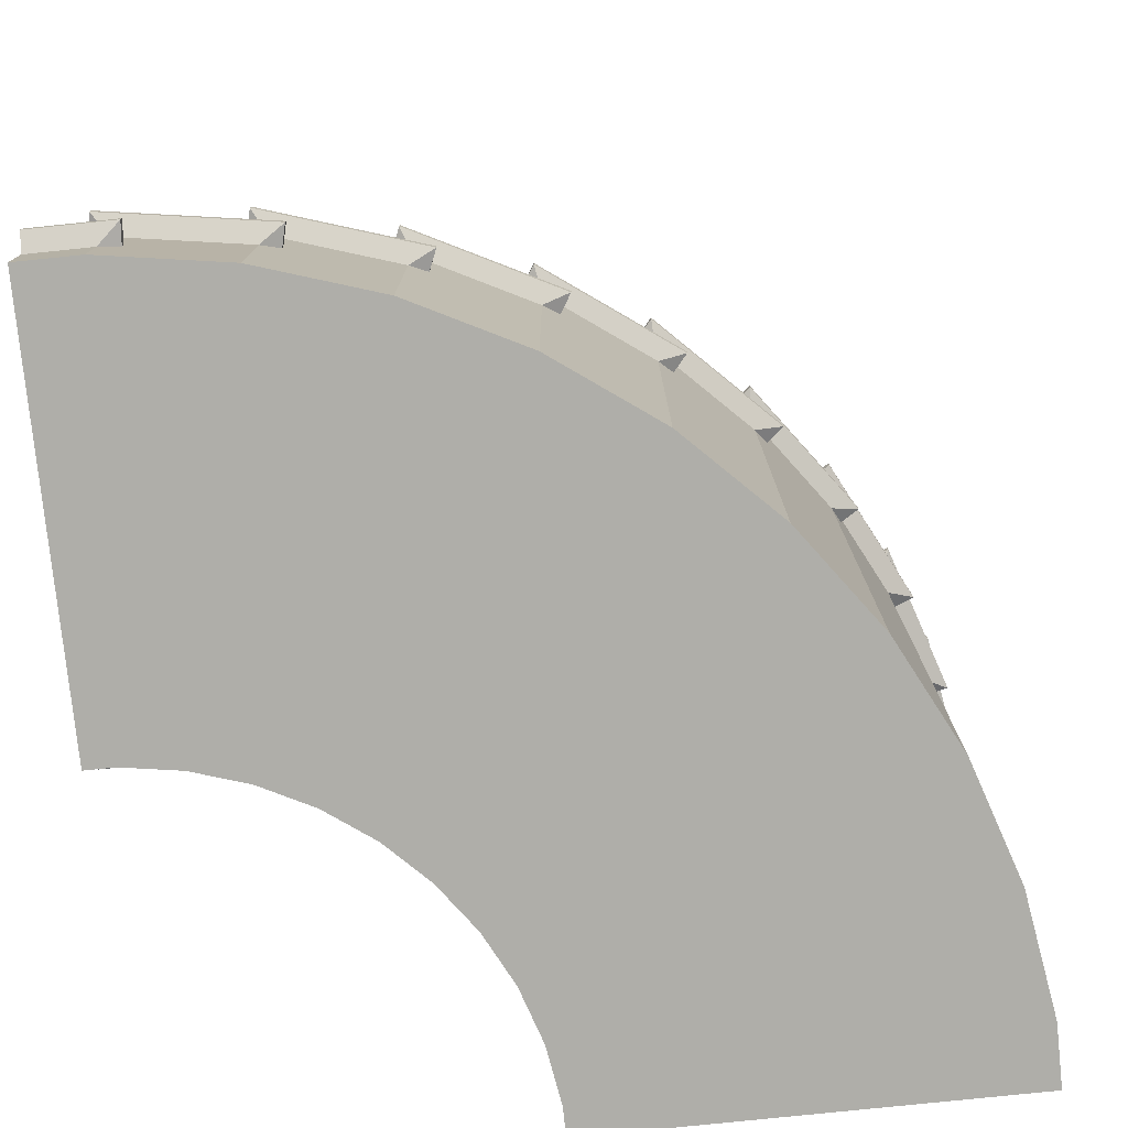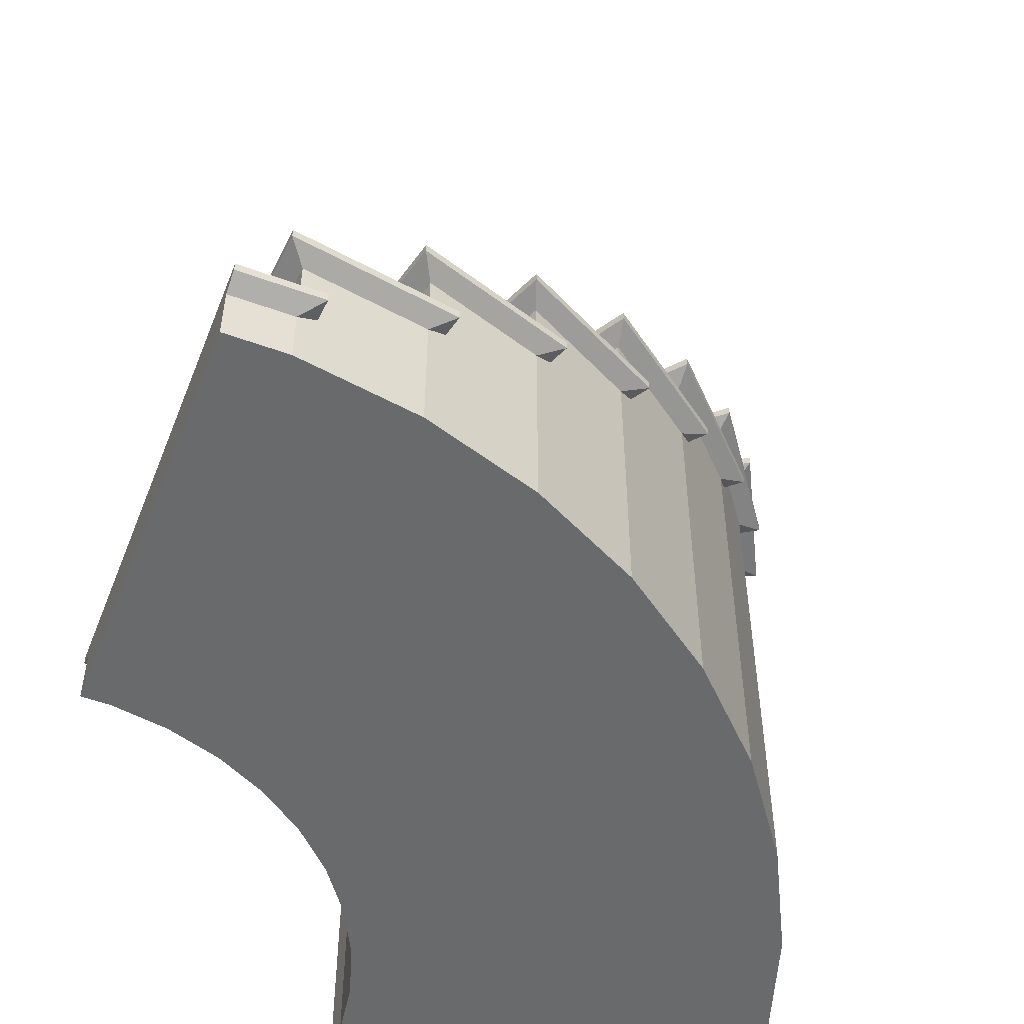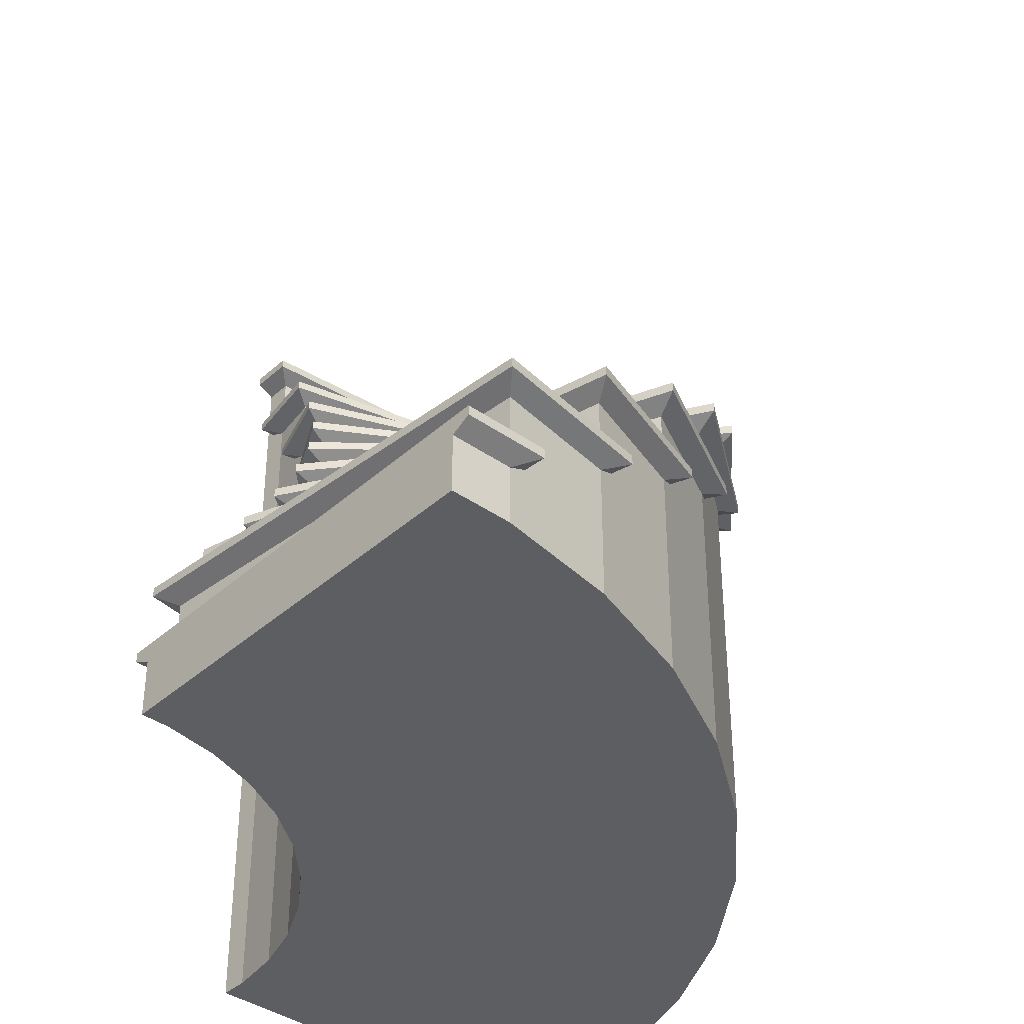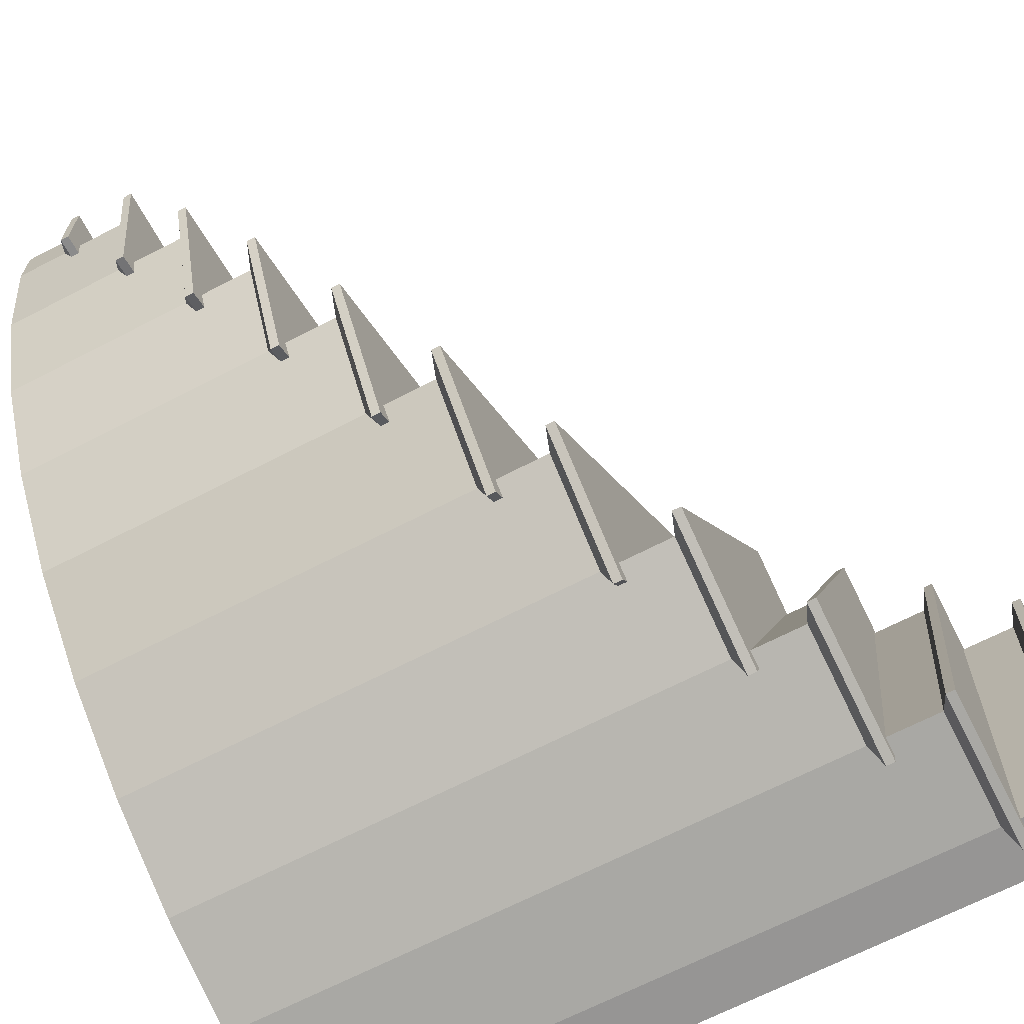
<metadata>
{"format":"obj","ext":"obj","renderer":"f3d","projection":"perspective","resolution":1024,"background":"white","views":[{"elev":-77.5,"azim":95.9,"up":"+Y"},{"elev":-52.9,"azim":68.7,"up":"+Y"},{"elev":-38.7,"azim":48.3,"up":"+Y"},{"elev":-67.6,"azim":117.4,"up":"+Z"}]}
</metadata>
<code>
o object1
g object1
v 0.5299 1.2 -1.276
v 0.5299 1.175 -1.276
v 0.5744 1.15 -1.253
v 0.5744 1.15 -1.253
v 0.5744 -0.2 -1.253
v 0.2869 -0.2 -1.4
v 0.2869 1.35 -1.4
v 0.2871 1.35 -1.4
v 0.5743 1.35 -1.253
v 0.5744 1.35 -1.253
v 0.5744 1.2 -1.253
v 0.45 -0.2 0.4252
v 0.4266 -0.2 0.2775
v 0.3804 -0.2 0.1353
v 0.3125 -0.2 0.002091
v 0.2246 -0.2 -0.1189
v 0.1189 -0.2 -0.2246
v -0.002091 -0.2 -0.3125
v -0.1353 -0.2 -0.3804
v -0.2775 -0.2 -0.4266
v -0.4252 -0.2 -0.45
v -0.5 -0.2 -0.45
v -0.5 -0.2 -1.55
v -0.3387 -0.2 -1.55
v -0.01996 -0.2 -1.5
v 0.8355 -0.2 -1.064
v 1.064 -0.2 -0.8355
v 1.253 -0.2 -0.5744
v 1.4 -0.2 -0.2869
v 1.5 -0.2 0.01996
v 1.55 -0.2 0.3387
v 1.55 -0.2 0.5
v 0.45 -0.2 0.5
v 0.4266 0.2 0.2775
v 1.5 0.2 0.01996
v 1.5 0.35 0.01996
v 0.4266 0.35 0.2775
v 0.3804 0.4 0.1353
v 1.4 0.4 -0.2869
v 1.4 0.55 -0.2869
v 0.3804 0.55 0.1353
v 0.3125 0.6 0.002091
v 1.253 0.6 -0.5744
v 1.253 0.75 -0.5744
v 0.3125 0.75 0.002091
v 0.2246 0.8 -0.1189
v 1.064 0.8 -0.8355
v 1.064 0.95 -0.8355
v 0.2246 0.95 -0.1189
v 0.1189 1 -0.2246
v 0.8355 1 -1.064
v 0.8355 1.15 -1.064
v 0.1189 1.15 -0.2246
v 0.45 0 0.4252
v 1.55 0 0.3387
v 1.55 0.15 0.3387
v 0.45 0.15 0.4252
v 0.45 -0.05 0.4252
v 0.45 -0.05 0.5
v 0.45 -0.05 0.4254
v 0.4 -0.025 0.5
v 0.4 0 0.5
v 1.6 0 0.5
v 1.6 -0.025 0.5
v 1.55 -0.05 0.5
v 1.55 -0.05 0.3387
v 1.55 -0.05 0.3388
v 1.377 0.4 -0.3315
v 1.377 0.375 -0.3315
v 1.4 0.3501 -0.2869
v 1.4 0.35 -0.2869
v 1.253 0.55 -0.5744
v 1.253 0.55 -0.5743
v 1.4 0.55 -0.2871
v 1.224 0.6 -0.6149
v 1.224 0.575 -0.6149
v 1.253 0.5501 -0.5744
v 1.064 0.75 -0.8355
v 1.064 0.75 -0.8354
v 1.253 0.75 -0.5746
v -0.2775 1.6 -0.4266
v -0.01996 1.6 -1.5
v -0.01996 1.75 -1.5
v -0.2775 1.75 -0.4266
v -0.1353 1.4 -0.3804
v 0.2869 1.4 -1.4
v 0.2869 1.55 -1.4
v -0.1353 1.55 -0.3804
v -0.4252 1.8 -0.45
v -0.3387 1.8 -1.55
v -0.3387 1.95 -1.55
v -0.4252 1.95 -0.45
v -0.3887 1.8 -1.55
v -0.3887 1.775 -1.55
v -0.3387 1.75 -1.55
v -0.3387 1.75 -1.55
v -0.5 1.95 -1.55
v -0.3388 1.95 -1.55
v -0.5 1.975 -1.6
v -0.5 2 -1.6
v -0.5 2 -0.4
v -0.5 1.975 -0.4
v -0.5 1.95 -0.45
v -0.4752 1.775 -0.45
v -0.4752 1.8 -0.45
v -0.4254 1.95 -0.45
v -0.4252 1.75 -0.45
v -0.4252 1.75 -0.45
v -0.04664 1.175 -0.3352
v -0.04664 1.2 -0.3352
v -0.002091 1.2 -0.3125
v -0.002091 1.35 -0.3125
v -0.002229 1.35 -0.3126
v -0.1352 1.35 -0.3803
v -0.1353 1.35 -0.3804
v -0.002091 1.15 -0.3125
v -0.002091 1.15 -0.3125
v 0.07843 0.975 -0.254
v 0.07843 1 -0.254
v 0.1188 1.15 -0.2247
v -0.001966 1.15 -0.3124
v 0.1189 0.95 -0.2246
v 0.1189 0.9501 -0.2246
v 0.2831 0.575 -0.03836
v 0.2831 0.6 -0.03836
v 0.3124 0.75 0.001966
v 0.2247 0.75 -0.1188
v 0.2246 0.75 -0.1189
v 0.3125 0.55 0.002091
v 0.3125 0.5501 0.002091
v 0.3577 0.4 0.09078
v 0.3803 0.55 0.1352
v 0.3126 0.55 0.002229
v 0.3804 0.35 0.1353
v 0.3804 0.3501 0.1353
v 0.3577 0.375 0.09078
v 0.795 1 -1.093
v 0.795 0.975 -1.093
v 0.8355 0.9501 -1.064
v 0.8355 0.95 -1.064
v 0.5746 1.15 -1.253
v 0.8354 1.15 -1.064
v 0.2245 0.95 -0.119
v 1.064 0.95 -0.8356
v 0.8356 0.95 -1.064
v 0.119 0.95 -0.2245
v 0.8327 1 -1.137
v 1.137 1 -0.8327
v 0.2218 1 -0.05096
v 0.05096 1 -0.2218
v 0.05096 0.975 -0.2218
v 0.8327 0.975 -1.137
v 0.2218 0.975 -0.05096
v 1.137 0.975 -0.8327
v 0.5602 1.175 -1.325
v 0.9085 1.175 -1.072
v 0.1268 1.175 -0.1571
v -0.06875 1.175 -0.2991
v 0.1268 1.2 -0.1571
v -0.06875 1.2 -0.2991
v 0.5602 1.2 -1.325
v 0.9085 1.2 -1.072
v 1.064 0.7501 -0.8355
v 0.2246 0.7501 -0.1189
v 1.028 0.775 -0.8708
v 1.028 0.8 -0.8708
v 0.1893 0.775 -0.1542
v 0.1893 0.8 -0.1542
v 1.072 0.775 -0.9085
v 1.325 0.775 -0.5602
v 0.2991 0.775 0.06875
v 0.1571 0.775 -0.1268
v 0.2991 0.8 0.06875
v 0.1571 0.8 -0.1268
v 1.072 0.8 -0.9085
v 1.325 0.8 -0.5602
v 0.2394 1.375 -1.415
v 0.2869 1.35 -1.4
v -0.01996 1.55 -1.5
v -0.01981 1.55 -1.499
v 0.2868 1.55 -1.4
v 0.2394 1.4 -1.415
v -0.1353 1.35 -0.3804
v -0.1829 1.375 -0.3959
v -0.1829 1.4 -0.3959
v -0.1355 1.55 -0.3804
v -0.2774 1.55 -0.4266
v -0.2775 1.55 -0.4266
v 0.2616 1.4 -1.469
v 0.6452 1.4 -1.273
v 0.01625 1.4 -0.247
v -0.1991 1.4 -0.3568
v -0.1991 1.375 -0.3568
v 0.2616 1.375 -1.469
v 0.01625 1.375 -0.247
v 0.6452 1.375 -1.273
v 1.273 0.575 -0.6452
v 0.247 0.575 -0.01625
v 0.247 0.6 -0.01625
v 0.3568 0.6 0.1991
v 0.3568 0.575 0.1991
v 1.469 0.6 -0.2616
v 1.469 0.575 -0.2616
v 1.273 0.6 -0.6452
v -0.2775 1.55 -0.4266
v -0.3269 1.575 -0.4344
v -0.3269 1.6 -0.4344
v -0.2777 1.75 -0.4266
v -0.4251 1.75 -0.45
v -0.06934 1.575 -1.507
v -0.01996 1.55 -1.5
v -0.3385 1.75 -1.55
v -0.02011 1.75 -1.5
v -0.06934 1.6 -1.507
v -0.107 1.575 -0.3186
v -0.3368 1.575 -0.3933
v -0.0558 1.575 -1.564
v -0.3368 1.6 -0.3933
v -0.0558 1.6 -1.564
v 0.3537 1.6 -1.431
v -0.107 1.6 -0.3186
v 0.3537 1.575 -1.431
v 1.499 0.35 0.01981
v 0.4266 0.35 0.2774
v 1.4 0.35 -0.2868
v 0.3804 0.35 0.1355
v 1.431 0.375 -0.3537
v 0.3186 0.375 0.107
v 0.3186 0.4 0.107
v 0.3933 0.4 0.3368
v 0.3933 0.375 0.3368
v 1.564 0.4 0.0558
v 1.564 0.375 0.0558
v 1.431 0.4 -0.3537
v -0.3841 1.775 -1.608
v 0.04114 1.775 -1.54
v -0.2399 1.775 -0.37
v -0.4786 1.775 -0.4078
v -0.2399 1.8 -0.37
v -0.4786 1.8 -0.4078
v -0.3841 1.8 -1.608
v 0.04114 1.8 -1.54
v 1.5 0.15 0.02011
v 0.4266 0.15 0.2777
v 0.4266 0.15 0.2775
v 1.5 0.15 0.01996
v 0.45 0.15 0.4251
v 1.55 0.15 0.3385
v 1.5 0.1501 0.01996
v 0.4266 0.1501 0.2775
v 1.484 0.175 -0.0276
v 1.484 0.2 -0.0276
v 0.4112 0.175 0.23
v 0.4112 0.2 0.23
v 1.54 0.175 -0.04114
v 1.608 0.175 0.3841
v 0.4078 0.175 0.4786
v 0.37 0.175 0.2399
v 0.4078 0.2 0.4786
v 0.37 0.2 0.2399
v 1.54 0.2 -0.04114
v 1.608 0.2 0.3841
v -0.3792 1.975 -0.4
v -0.2847 1.975 -1.6
v -0.3792 2 -0.4
v -0.2847 2 -1.6
v 1.542 -0.025 0.2893
v 1.55 -0.04992 0.3387
v 1.542 0 0.2893
v 0.45 -0.04992 0.4252
v 0.4422 -0.025 0.3758
v 0.4422 0 0.3758
v 0.4 0 0.3792
v 0.4 -0.025 0.3792
v 1.6 -0.025 0.2847
v 1.6 0 0.2847
f 10 11 1
f 1 2 6
f 4 5 6
f 2 4 6
f 2 3 4
f 6 7 1
f 7 8 1
f 8 9 1
f 9 10 1
f 30 31 32
f 29 30 33
f 12 26 33
f 13 14 26
f 14 15 26
f 15 16 26
f 16 17 26
f 17 18 26
f 18 19 26
f 19 20 26
f 20 21 26
f 21 22 26
f 22 6 5
f 22 25 6
f 23 24 25
f 22 23 25
f 22 5 26
f 12 13 26
f 26 27 33
f 27 28 33
f 28 29 33
f 30 32 33
f 34 35 36
f 34 36 37
f 38 39 41
f 39 40 41
f 42 43 44
f 42 44 45
f 46 47 49
f 47 48 49
f 50 51 53
f 51 52 53
f 54 55 57
f 55 56 57
f 33 59 60
f 58 12 60
f 12 33 60
f 65 64 63
f 32 65 62
f 62 61 59
f 62 59 32
f 59 33 32
f 65 63 62
f 67 65 32
f 31 66 67
f 67 32 31
f 40 39 68
f 28 68 69
f 69 70 71
f 69 71 28
f 71 29 28
f 28 72 68
f 72 73 68
f 73 74 68
f 74 40 68
f 44 43 75
f 27 75 76
f 76 77 72
f 76 72 27
f 72 28 27
f 27 78 75
f 78 79 75
f 79 80 75
f 80 44 75
f 81 82 84
f 82 83 84
f 85 86 88
f 86 87 88
f 89 90 92
f 90 91 92
f 91 90 93
f 97 93 94
f 94 24 23
f 94 96 24
f 94 95 96
f 94 23 97
f 97 98 93
f 98 91 93
f 103 102 101
f 101 100 97
f 97 23 22
f 100 99 97
f 97 103 101
f 97 22 103
f 105 89 92
f 104 105 103
f 104 103 22
f 22 21 107
f 22 107 104
f 107 108 104
f 105 106 103
f 105 92 106
f 110 111 112
f 109 110 115
f 109 115 19
f 19 18 109
f 18 116 109
f 116 117 109
f 110 114 115
f 110 113 114
f 110 112 113
f 119 50 53
f 118 119 116
f 118 116 18
f 18 17 118
f 17 122 118
f 122 123 118
f 119 121 116
f 119 120 121
f 119 53 120
f 125 42 45
f 124 125 128
f 124 128 16
f 16 15 129
f 16 129 124
f 129 130 124
f 125 127 128
f 125 126 127
f 125 45 126
f 131 38 41
f 136 131 129
f 129 15 136
f 15 14 134
f 15 134 136
f 134 135 136
f 131 133 129
f 131 132 133
f 131 41 132
f 52 51 137
f 137 138 5
f 140 26 5
f 138 140 5
f 138 139 140
f 5 4 137
f 4 141 137
f 141 142 137
f 142 52 137
f 111 11 112
f 11 10 112
f 139 123 140
f 123 122 140
f 49 48 144
f 49 144 143
f 122 146 145
f 140 122 145
f 50 119 150
f 149 148 50
f 148 147 51
f 147 137 51
f 148 51 50
f 50 150 149
f 151 150 119
f 151 119 118
f 151 118 123
f 123 139 145
f 139 152 145
f 139 138 152
f 145 146 123
f 146 151 123
f 146 143 151
f 143 153 151
f 143 144 153
f 144 154 153
f 144 145 152
f 144 152 154
f 149 150 153
f 150 151 153
f 153 154 149
f 154 148 149
f 154 152 148
f 152 147 148
f 147 152 138
f 147 138 137
f 3 117 4
f 117 116 4
f 116 121 141
f 4 116 141
f 53 52 142
f 53 142 120
f 142 141 156
f 141 155 156
f 120 142 157
f 142 156 157
f 121 120 158
f 120 157 158
f 159 160 157
f 160 158 157
f 158 160 110
f 158 110 109
f 111 110 160
f 159 162 111
f 162 161 11
f 161 1 11
f 162 11 111
f 111 160 159
f 161 155 2
f 161 2 1
f 157 156 159
f 156 162 159
f 156 155 162
f 155 161 162
f 158 109 117
f 117 3 141
f 3 155 141
f 3 2 155
f 141 121 117
f 121 158 117
f 45 44 80
f 45 80 126
f 128 127 79
f 78 128 79
f 163 164 78
f 164 128 78
f 48 47 166
f 165 26 166
f 78 27 26
f 165 78 26
f 165 163 78
f 26 140 166
f 140 145 166
f 145 144 166
f 144 48 166
f 168 46 49
f 167 168 122
f 167 122 17
f 17 16 167
f 16 128 167
f 128 164 167
f 168 146 122
f 168 143 146
f 168 49 143
f 80 79 169
f 80 169 170
f 126 80 171
f 80 170 171
f 127 126 172
f 126 171 172
f 173 174 171
f 174 172 171
f 172 174 168
f 172 168 167
f 46 168 174
f 173 176 46
f 176 175 47
f 175 166 47
f 176 47 46
f 46 174 173
f 175 169 166
f 169 165 166
f 171 170 173
f 170 176 173
f 170 169 176
f 169 175 176
f 172 167 164
f 164 163 79
f 163 169 79
f 163 165 169
f 79 127 164
f 127 172 164
f 87 86 182
f 179 182 177
f 177 7 25
f 7 6 25
f 177 178 7
f 177 25 179
f 179 180 182
f 180 181 182
f 181 87 182
f 185 85 88
f 184 185 188
f 184 188 20
f 20 19 184
f 19 115 184
f 115 183 184
f 185 187 188
f 185 186 187
f 185 88 186
f 112 10 9
f 112 9 113
f 115 114 8
f 7 115 8
f 178 183 7
f 183 115 7
f 85 185 192
f 191 190 85
f 190 189 86
f 189 182 86
f 190 86 85
f 85 192 191
f 193 192 185
f 193 185 184
f 193 184 183
f 183 178 8
f 178 194 8
f 178 177 194
f 8 114 183
f 114 193 183
f 114 113 193
f 113 195 193
f 113 9 195
f 9 196 195
f 9 8 194
f 9 194 196
f 191 192 195
f 192 193 195
f 195 196 191
f 196 190 191
f 196 194 190
f 194 189 190
f 189 194 182
f 194 177 182
f 77 130 72
f 130 129 72
f 74 132 41
f 41 40 74
f 73 72 129
f 129 133 73
f 198 124 130
f 130 77 73
f 77 197 73
f 77 76 197
f 73 133 130
f 133 198 130
f 198 199 125
f 198 125 124
f 200 199 201
f 199 198 201
f 201 203 200
f 203 202 200
f 132 74 201
f 74 203 201
f 203 197 202
f 197 204 202
f 42 125 199
f 200 202 42
f 202 204 43
f 204 75 43
f 202 43 42
f 42 199 200
f 133 132 198
f 132 201 198
f 74 73 197
f 74 197 203
f 204 197 76
f 204 76 75
f 207 81 84
f 206 207 107
f 206 107 21
f 21 20 206
f 20 188 206
f 188 205 206
f 207 209 107
f 207 208 209
f 207 84 208
f 83 82 214
f 96 214 210
f 210 179 24
f 179 25 24
f 210 211 179
f 210 24 96
f 96 212 214
f 212 213 214
f 213 83 214
f 88 87 181
f 88 181 186
f 188 187 180
f 179 188 180
f 211 205 188
f 211 188 179
f 187 186 216
f 186 215 216
f 216 206 205
f 205 211 180
f 211 217 180
f 211 210 217
f 180 187 205
f 187 216 205
f 216 218 206
f 218 207 206
f 81 207 218
f 221 220 81
f 220 219 82
f 219 214 82
f 220 82 81
f 81 218 221
f 215 222 221
f 222 220 221
f 222 217 220
f 217 219 220
f 181 180 222
f 180 217 222
f 219 217 214
f 217 210 214
f 221 218 215
f 218 216 215
f 186 181 215
f 181 222 215
f 70 135 71
f 135 134 71
f 37 36 223
f 224 37 223
f 225 71 134
f 134 226 225
f 228 136 135
f 135 225 226
f 70 227 225
f 70 69 227
f 135 70 225
f 226 228 135
f 228 229 131
f 228 131 136
f 230 229 231
f 229 228 231
f 231 233 230
f 233 232 230
f 224 223 231
f 223 233 231
f 233 227 232
f 227 234 232
f 38 131 229
f 230 232 38
f 232 234 39
f 234 68 39
f 232 39 38
f 38 229 230
f 226 224 228
f 224 231 228
f 223 225 227
f 223 227 233
f 234 227 69
f 234 69 68
f 95 108 96
f 108 107 96
f 107 209 212
f 96 107 212
f 84 83 213
f 84 213 208
f 213 212 235
f 213 235 236
f 208 213 237
f 213 236 237
f 209 208 237
f 209 237 238
f 239 240 237
f 240 238 237
f 238 240 104
f 240 105 104
f 89 105 240
f 239 242 89
f 242 241 90
f 241 93 90
f 242 90 89
f 89 240 239
f 241 235 93
f 235 94 93
f 237 236 239
f 236 242 239
f 236 235 242
f 235 241 242
f 238 104 108
f 108 95 212
f 95 235 212
f 95 94 235
f 212 209 108
f 209 238 108
f 243 246 245
f 245 244 243
f 57 56 248
f 57 248 247
f 249 250 246
f 250 245 246
f 36 35 252
f 29 252 251
f 251 249 246
f 251 246 29
f 246 30 29
f 29 71 252
f 71 225 252
f 225 223 252
f 223 36 252
f 254 34 37
f 253 254 14
f 14 13 245
f 14 245 253
f 245 250 253
f 254 134 14
f 254 226 134
f 254 224 226
f 254 37 224
f 248 243 255
f 248 255 256
f 247 248 257
f 248 256 257
f 244 247 258
f 247 257 258
f 259 260 257
f 260 258 257
f 258 260 253
f 260 254 253
f 34 254 260
f 259 262 34
f 262 261 35
f 261 252 35
f 262 35 34
f 34 260 259
f 261 255 251
f 261 251 252
f 257 256 259
f 256 262 259
f 256 255 262
f 255 261 262
f 258 253 250
f 250 243 244
f 249 255 243
f 249 251 255
f 250 249 243
f 244 258 250
f 92 91 98
f 92 98 106
f 106 263 102
f 106 102 103
f 106 98 263
f 98 264 263
f 263 264 265
f 264 266 265
f 263 265 102
f 265 101 102
f 100 101 265
f 100 265 266
f 99 100 266
f 99 266 264
f 264 98 99
f 98 97 99
f 56 55 269
f 30 269 267
f 267 268 66
f 267 66 30
f 66 31 30
f 30 246 269
f 246 243 269
f 243 248 269
f 248 56 269
f 268 270 66
f 270 58 66
f 66 58 67
f 58 60 67
f 272 54 57
f 271 272 245
f 245 13 271
f 13 12 58
f 13 58 271
f 58 270 271
f 272 244 245
f 272 247 244
f 272 57 247
f 273 274 62
f 274 61 62
f 274 273 271
f 273 272 271
f 274 271 270
f 270 67 60
f 268 275 67
f 268 267 275
f 270 268 67
f 60 274 270
f 276 275 269
f 275 267 269
f 274 60 61
f 60 59 61
f 67 275 64
f 67 64 65
f 63 64 276
f 64 275 276
f 54 272 273
f 55 54 62
f 62 63 55
f 63 276 55
f 276 269 55
f 54 273 62

</code>
